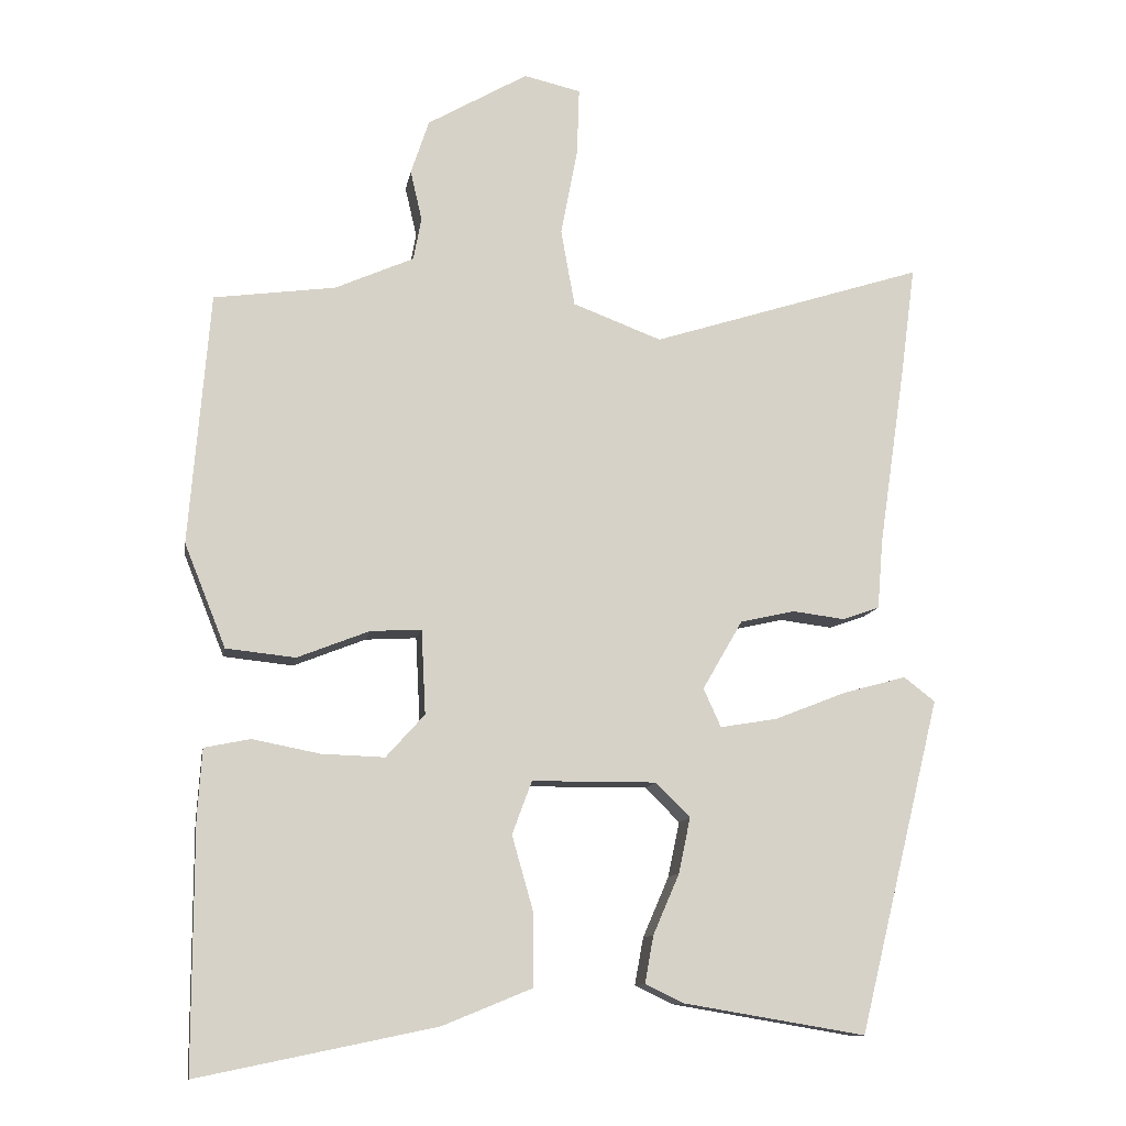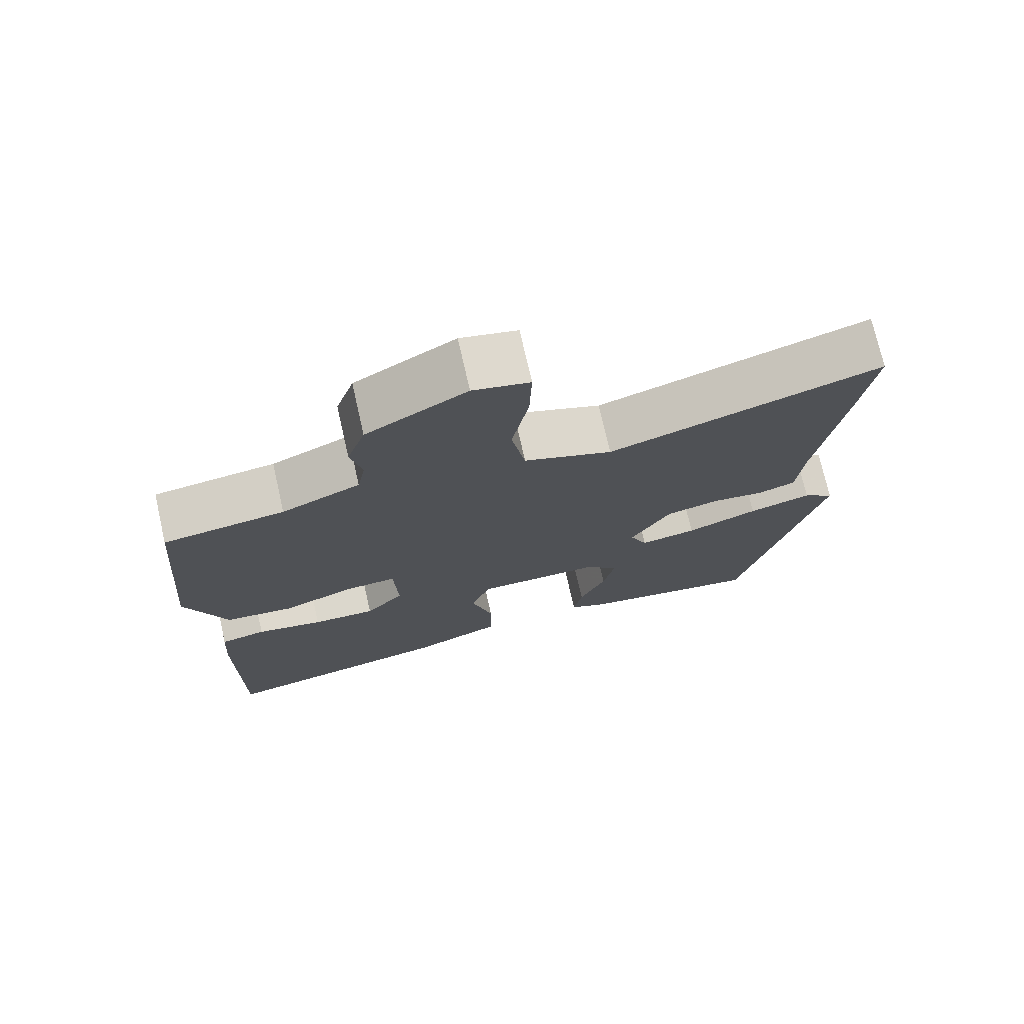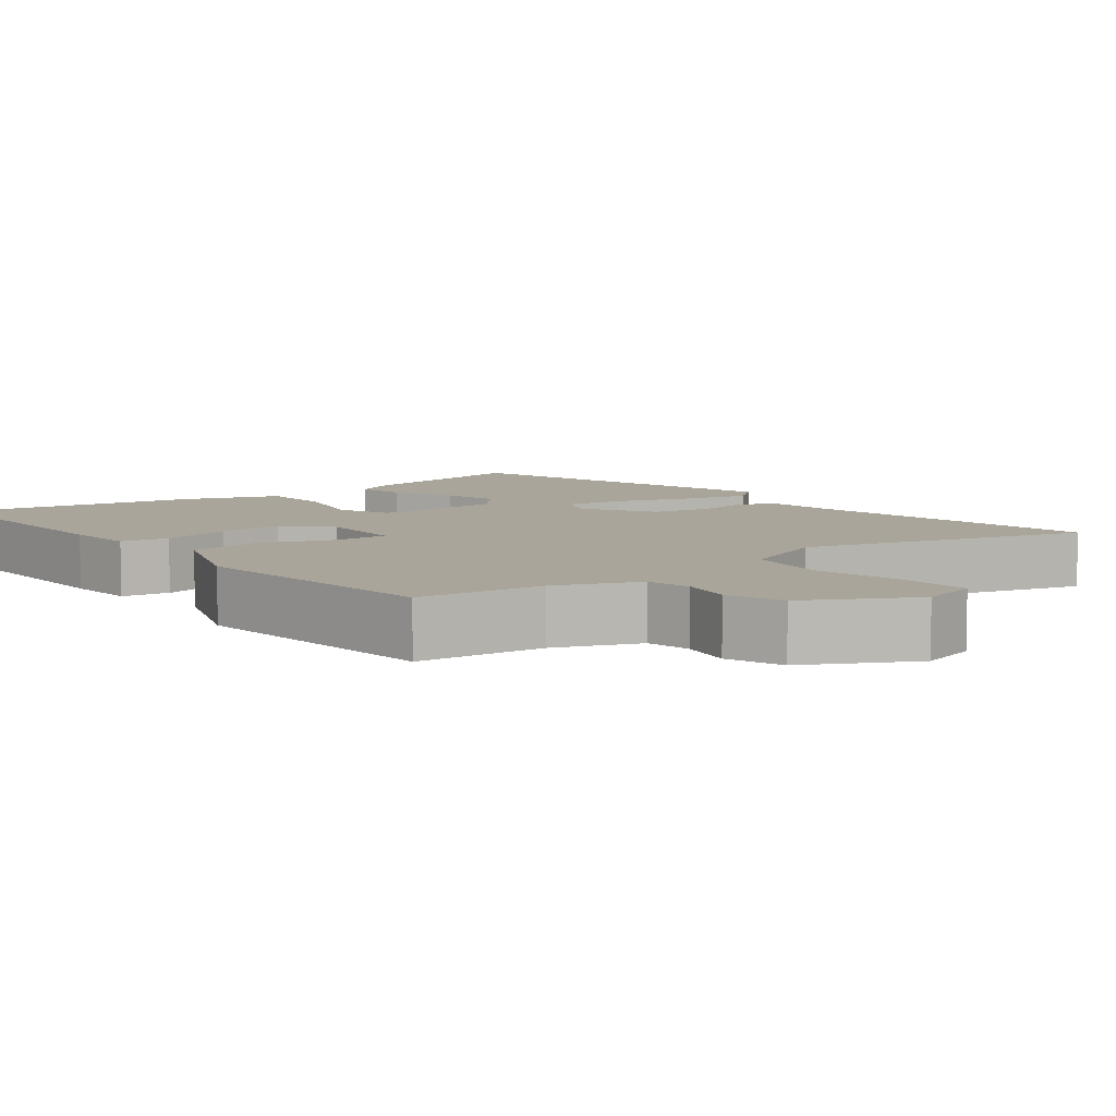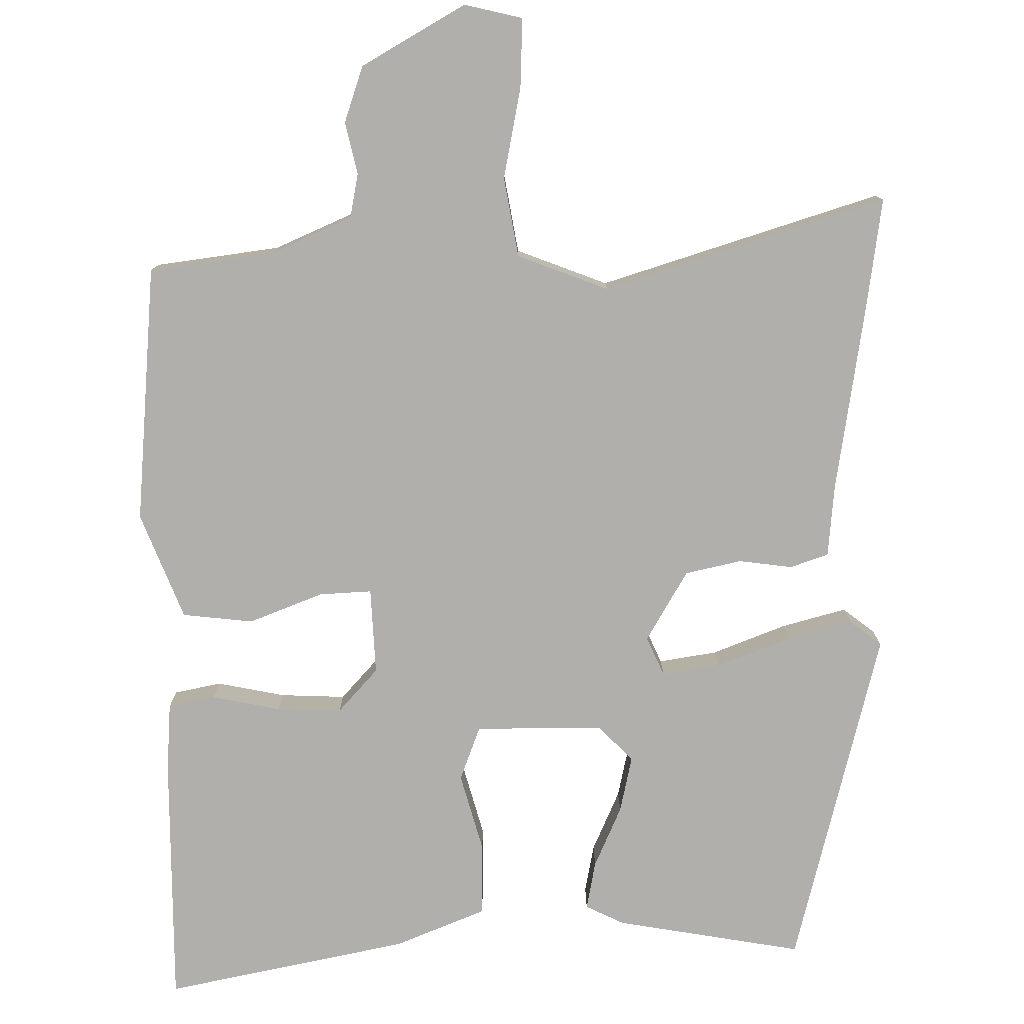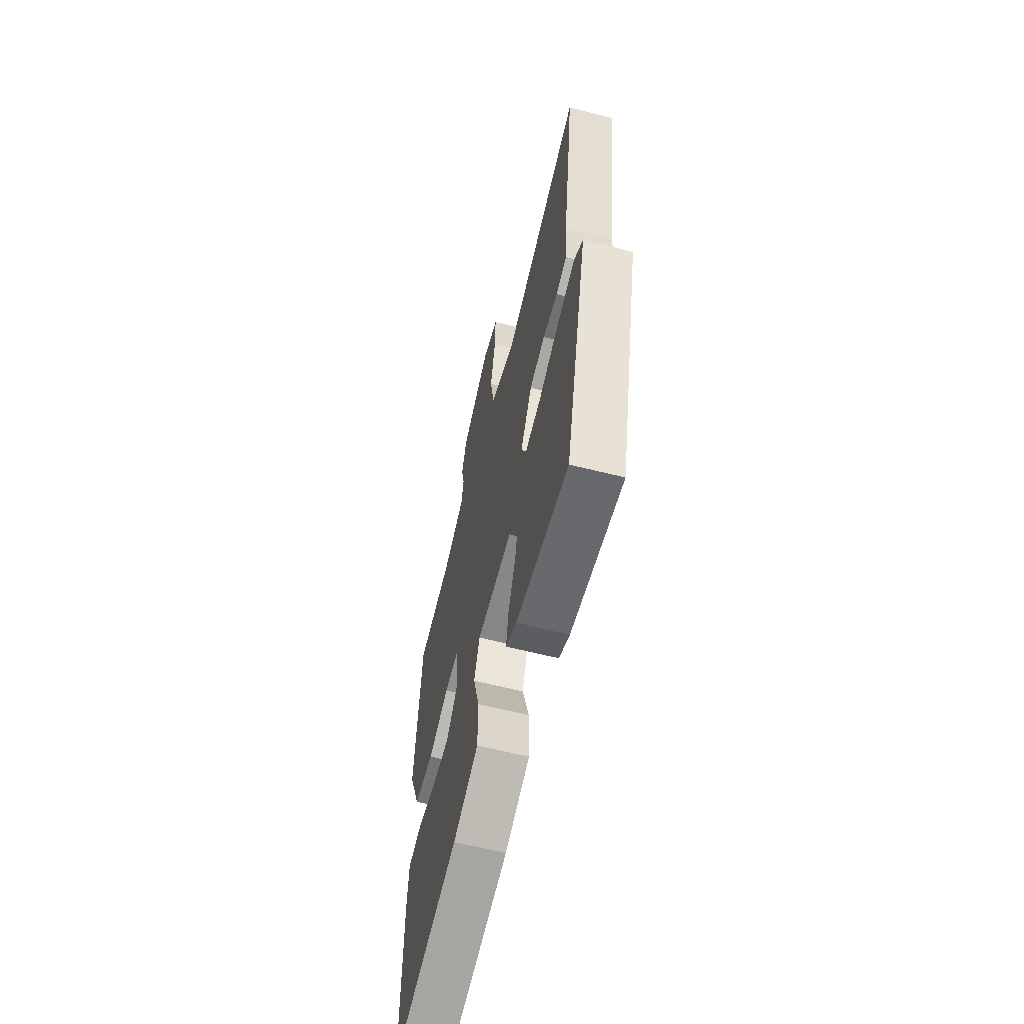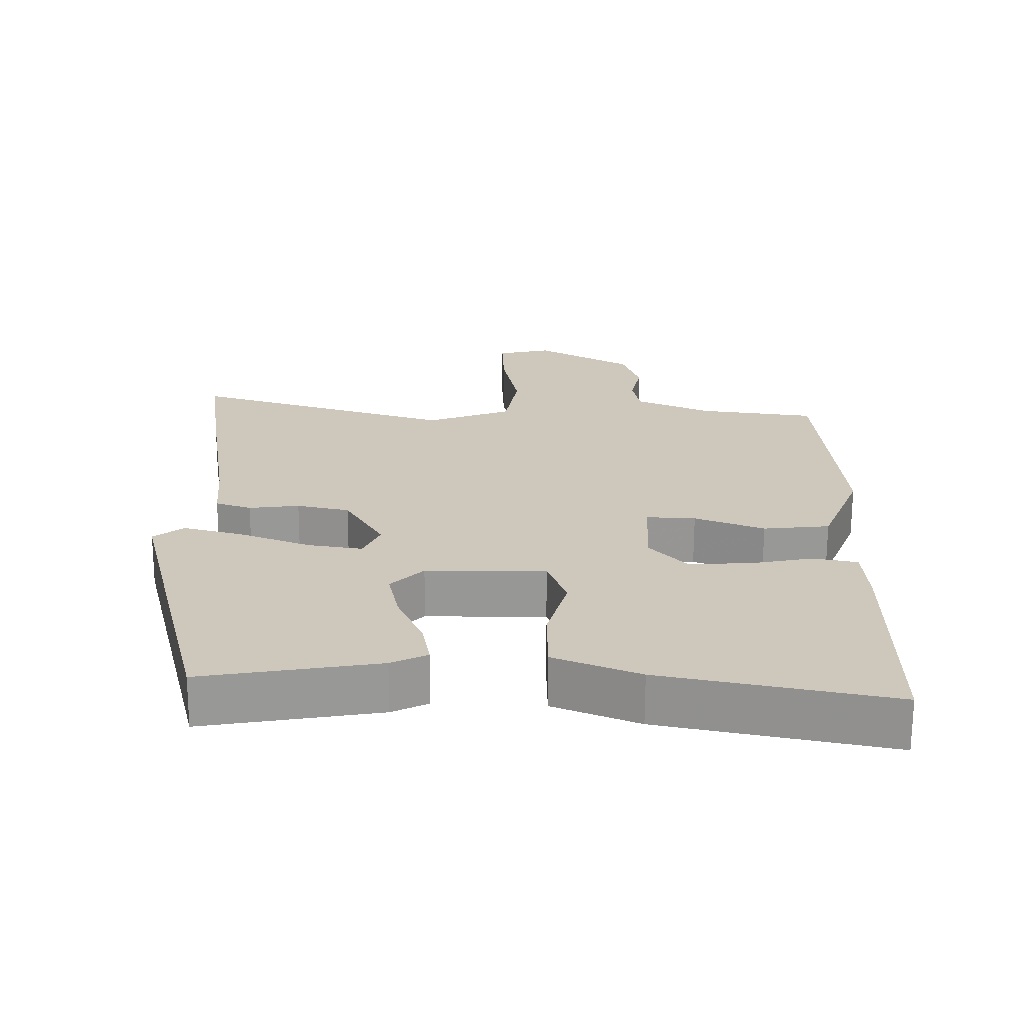
<metadata>
{"format":"obj","ext":"obj","renderer":"f3d","projection":"perspective","resolution":1024,"background":"white","views":[{"elev":-11.4,"azim":-9.6,"up":"+Z"},{"elev":74.0,"azim":-12.8,"up":"+Z"},{"elev":7.6,"azim":-39.7,"up":"+Y"},{"elev":-78.1,"azim":0.3,"up":"+Y"},{"elev":-62.2,"azim":75.6,"up":"+Z"},{"elev":-68.1,"azim":179.8,"up":"+Z"}]}
</metadata>
<code>
v 0.511 0.07 0.584
v 0.491 0.07 0.434
v 0.454 0.07 0.184
v 0.446 0.07 0.088
v 0.395 0.07 0.07
v 0.323 0.07 0.079
v 0.248 0.07 0.062
v 0.193 0.07 -0.033
v 0.217 0.07 -0.086
v 0.295 0.07 -0.073
v 0.394 0.07 -0.034
v 0.481 0.07 -0.01
v 0.524 0.07 -0.043
v 0.411 0.07 -0.502
v 0.16 0.07 -0.46
v 0.108 0.07 -0.435
v 0.12 0.07 -0.37
v 0.156 0.07 -0.287
v 0.172 0.07 -0.211
v 0.125 0.07 -0.164
v -0.046 0.07 -0.165
v -0.073 0.07 -0.238
v -0.043 0.07 -0.343
v -0.044 0.07 -0.441
v -0.166 0.07 -0.491
v -0.493 0.07 -0.559
v -0.493 0.07 -0.221
v -0.487 0.07 -0.129
v -0.424 0.07 -0.116
v -0.332 0.07 -0.134
v -0.245 0.07 -0.137
v -0.192 0.07 -0.078
v -0.198 0.07 0.038
v -0.268 0.07 0.034
v -0.367 0.07 -0.005
v -0.462 0.07 0.005
v -0.519 0.07 0.147
v -0.491 0.07 0.493
v -0.324 0.07 0.516
v -0.216 0.07 0.564
v -0.205 0.07 0.623
v -0.221 0.07 0.692
v -0.196 0.07 0.767
v -0.058 0.07 0.847
v 0.02 0.07 0.829
v 0.017 0.07 0.737
v -0.006 0.07 0.616
v 0.013 0.07 0.51
v 0.135 0.07 0.464
v 0.511 0 0.584
v 0.491 0 0.434
v 0.454 0 0.184
v 0.446 0 0.088
v 0.395 0 0.07
v 0.323 0 0.079
v 0.248 0 0.062
v 0.193 0 -0.033
v 0.217 0 -0.086
v 0.295 0 -0.073
v 0.394 0 -0.034
v 0.481 0 -0.01
v 0.524 0 -0.043
v 0.411 0 -0.502
v 0.16 0 -0.46
v 0.108 0 -0.435
v 0.12 0 -0.37
v 0.156 0 -0.287
v 0.172 0 -0.211
v 0.125 0 -0.164
v -0.046 0 -0.165
v -0.073 0 -0.238
v -0.043 0 -0.343
v -0.044 0 -0.441
v -0.166 0 -0.491
v -0.493 0 -0.559
v -0.493 0 -0.221
v -0.487 0 -0.129
v -0.424 0 -0.116
v -0.332 0 -0.134
v -0.245 0 -0.137
v -0.192 0 -0.078
v -0.198 0 0.038
v -0.268 0 0.034
v -0.367 0 -0.005
v -0.462 0 0.005
v -0.519 0 0.147
v -0.491 0 0.493
v -0.324 0 0.516
v -0.216 0 0.564
v -0.205 0 0.623
v -0.221 0 0.692
v -0.196 0 0.767
v -0.058 0 0.847
v 0.02 0 0.829
v 0.017 0 0.737
v -0.006 0 0.616
v 0.013 0 0.51
v 0.135 0 0.464
f 44 45 46 47
f 44 47 48
f 41 42 43 44
f 40 41 44 48
f 39 40 48 49
f 37 38 39 49
f 34 35 36 37
f 33 34 37 49
f 27 28 29 30
f 27 30 31
f 26 27 31
f 25 26 31 32
f 22 23 24 25
f 15 16 17 18
f 15 18 19
f 14 15 19
f 13 14 19
f 10 11 12 13
f 9 10 13 19
f 8 9 19 20
f 3 4 5 6
f 3 6 7
f 2 3 7
f 1 2 7
f 49 1 7 8
f 22 25 32 33
f 21 22 33 49
f 8 20 21 49
f 96 95 94 93
f 97 96 93
f 93 92 91 90
f 97 93 90 89
f 98 97 89 88
f 98 88 87 86
f 86 85 84 83
f 98 86 83 82
f 79 78 77 76
f 80 79 76
f 80 76 75
f 81 80 75 74
f 74 73 72 71
f 67 66 65 64
f 68 67 64
f 68 64 63
f 68 63 62
f 62 61 60 59
f 68 62 59 58
f 69 68 58 57
f 55 54 53 52
f 56 55 52
f 56 52 51
f 56 51 50
f 57 56 50 98
f 82 81 74 71
f 98 82 71 70
f 98 70 69 57
f 1 50 51 2
f 2 51 52 3
f 3 52 53 4
f 4 53 54 5
f 5 54 55 6
f 6 55 56 7
f 7 56 57 8
f 8 57 58 9
f 9 58 59 10
f 10 59 60 11
f 11 60 61 12
f 12 61 62 13
f 13 62 63 14
f 14 63 64 15
f 15 64 65 16
f 16 65 66 17
f 17 66 67 18
f 18 67 68 19
f 19 68 69 20
f 20 69 70 21
f 21 70 71 22
f 22 71 72 23
f 23 72 73 24
f 24 73 74 25
f 25 74 75 26
f 26 75 76 27
f 27 76 77 28
f 28 77 78 29
f 29 78 79 30
f 30 79 80 31
f 31 80 81 32
f 32 81 82 33
f 33 82 83 34
f 34 83 84 35
f 35 84 85 36
f 36 85 86 37
f 37 86 87 38
f 38 87 88 39
f 39 88 89 40
f 40 89 90 41
f 41 90 91 42
f 42 91 92 43
f 43 92 93 44
f 44 93 94 45
f 45 94 95 46
f 46 95 96 47
f 47 96 97 48
f 48 97 98 49
f 49 98 50 1

</code>
